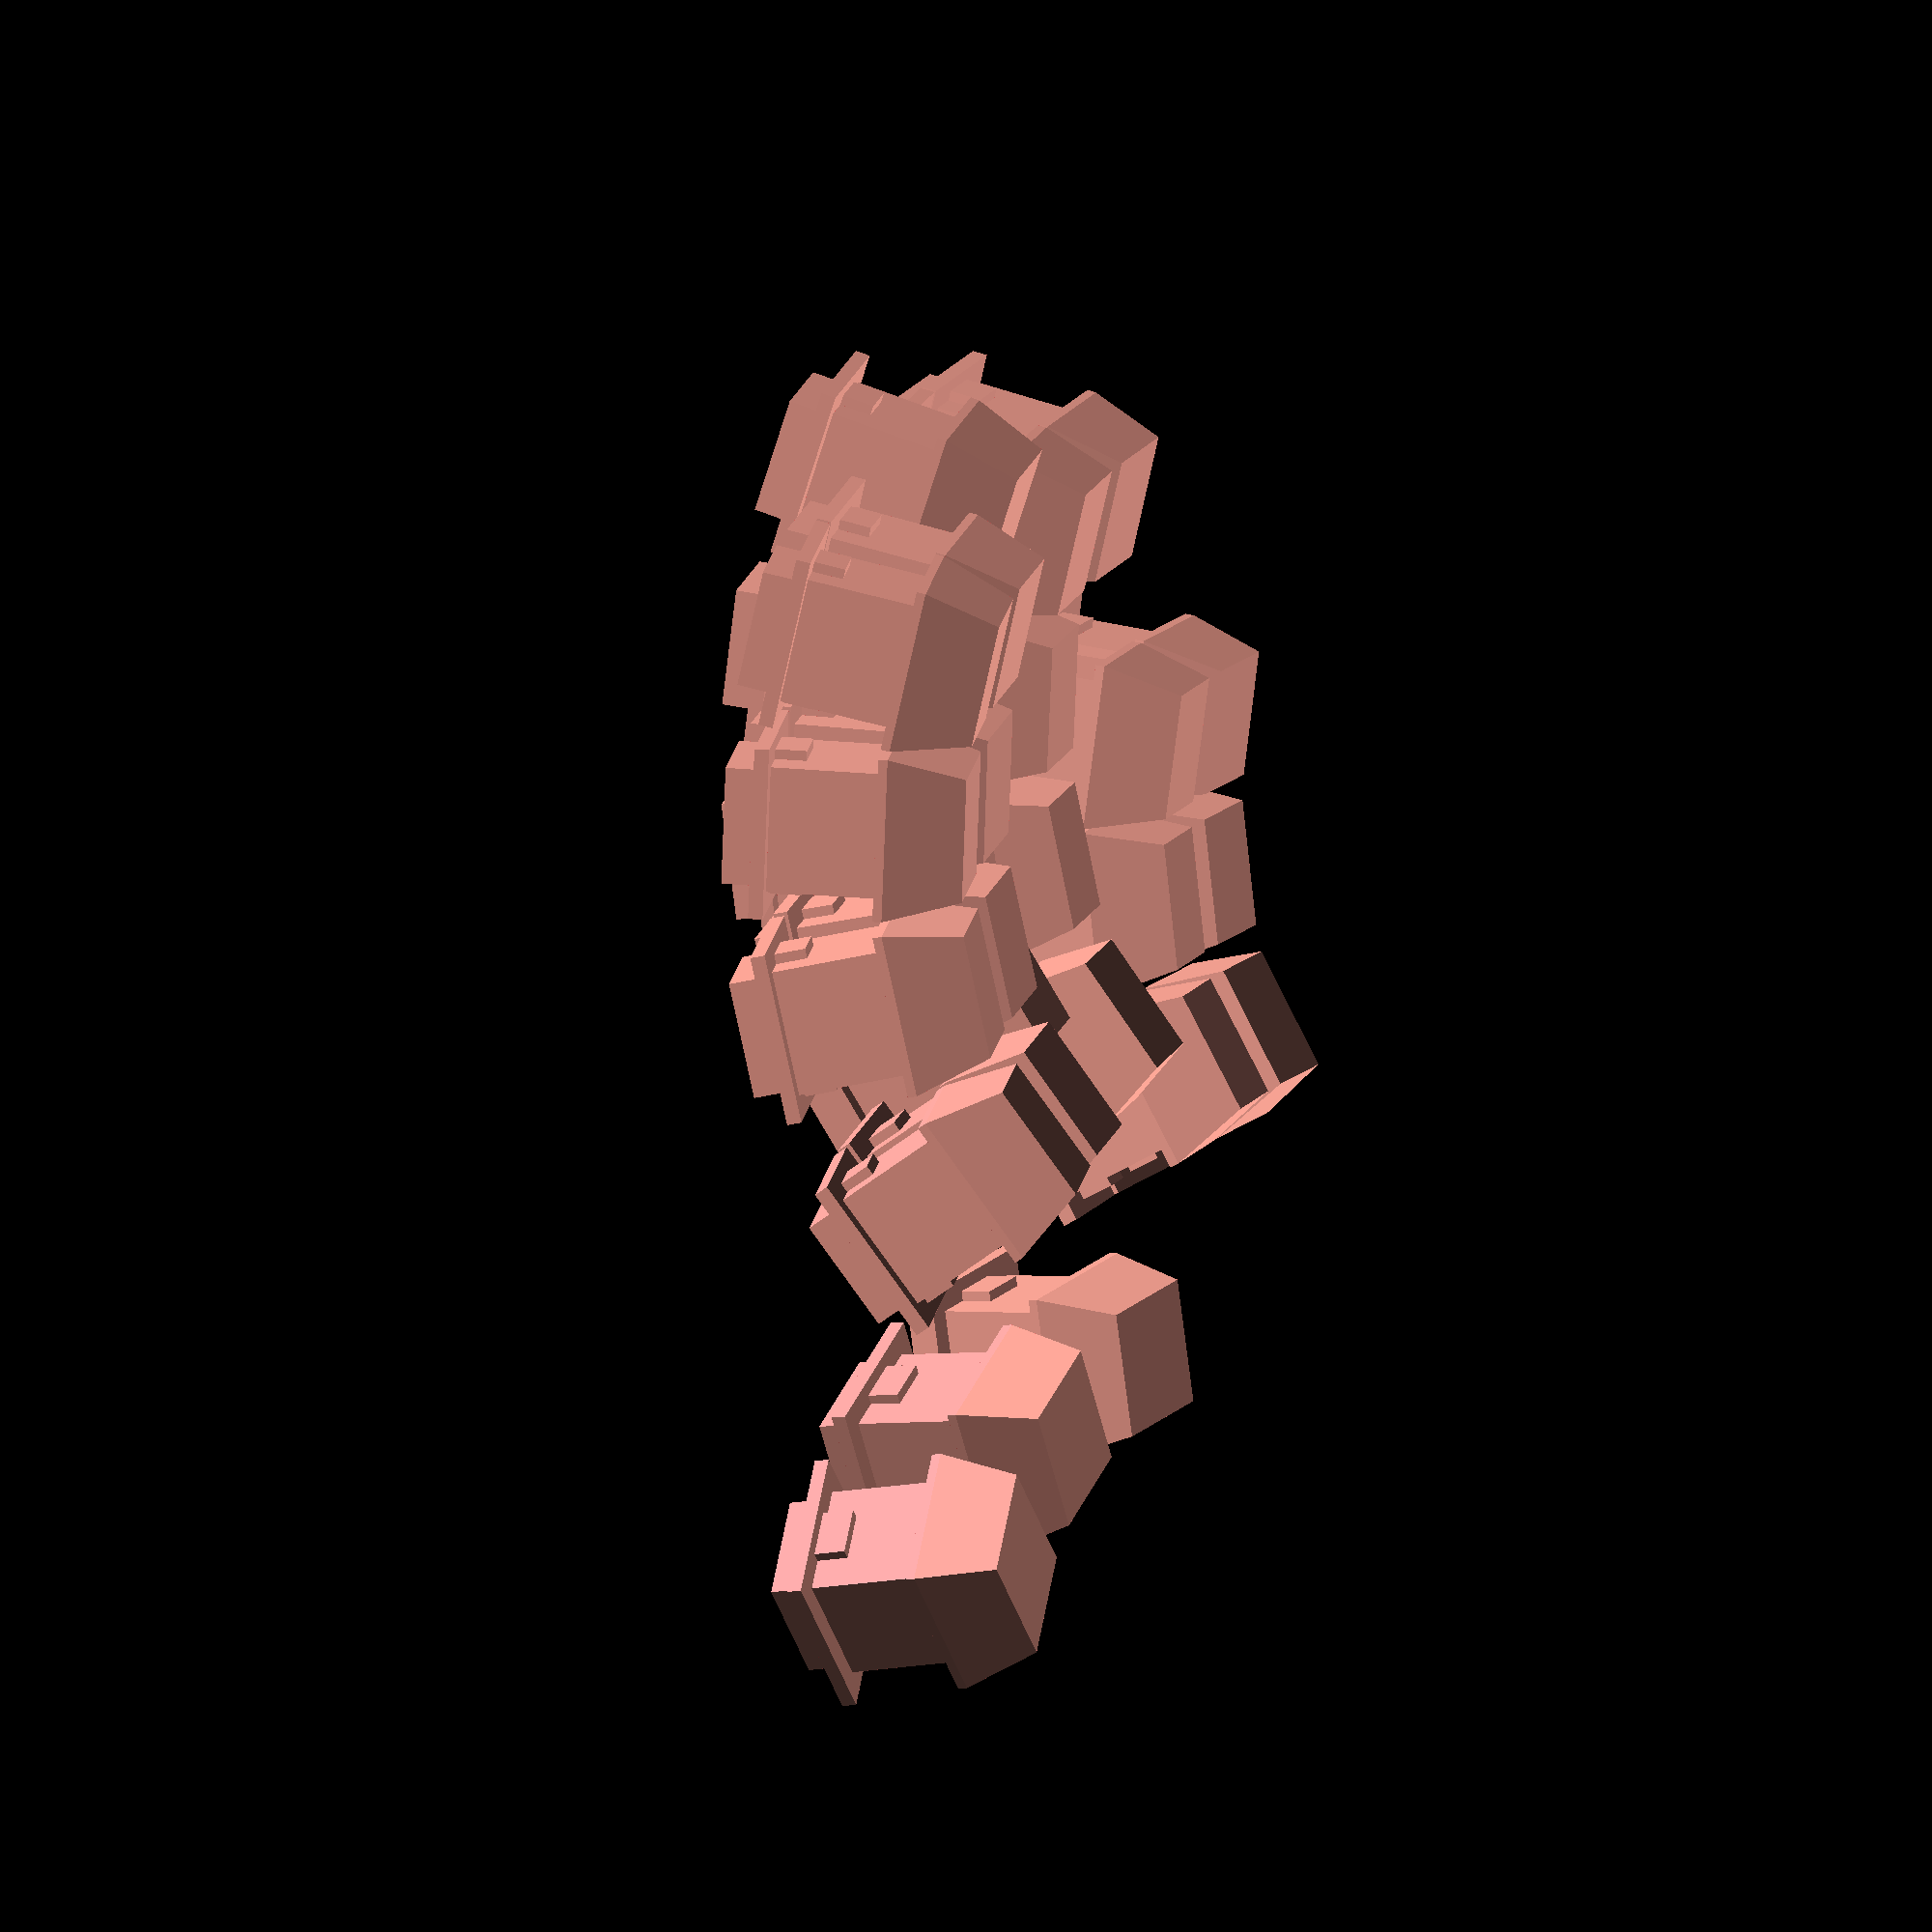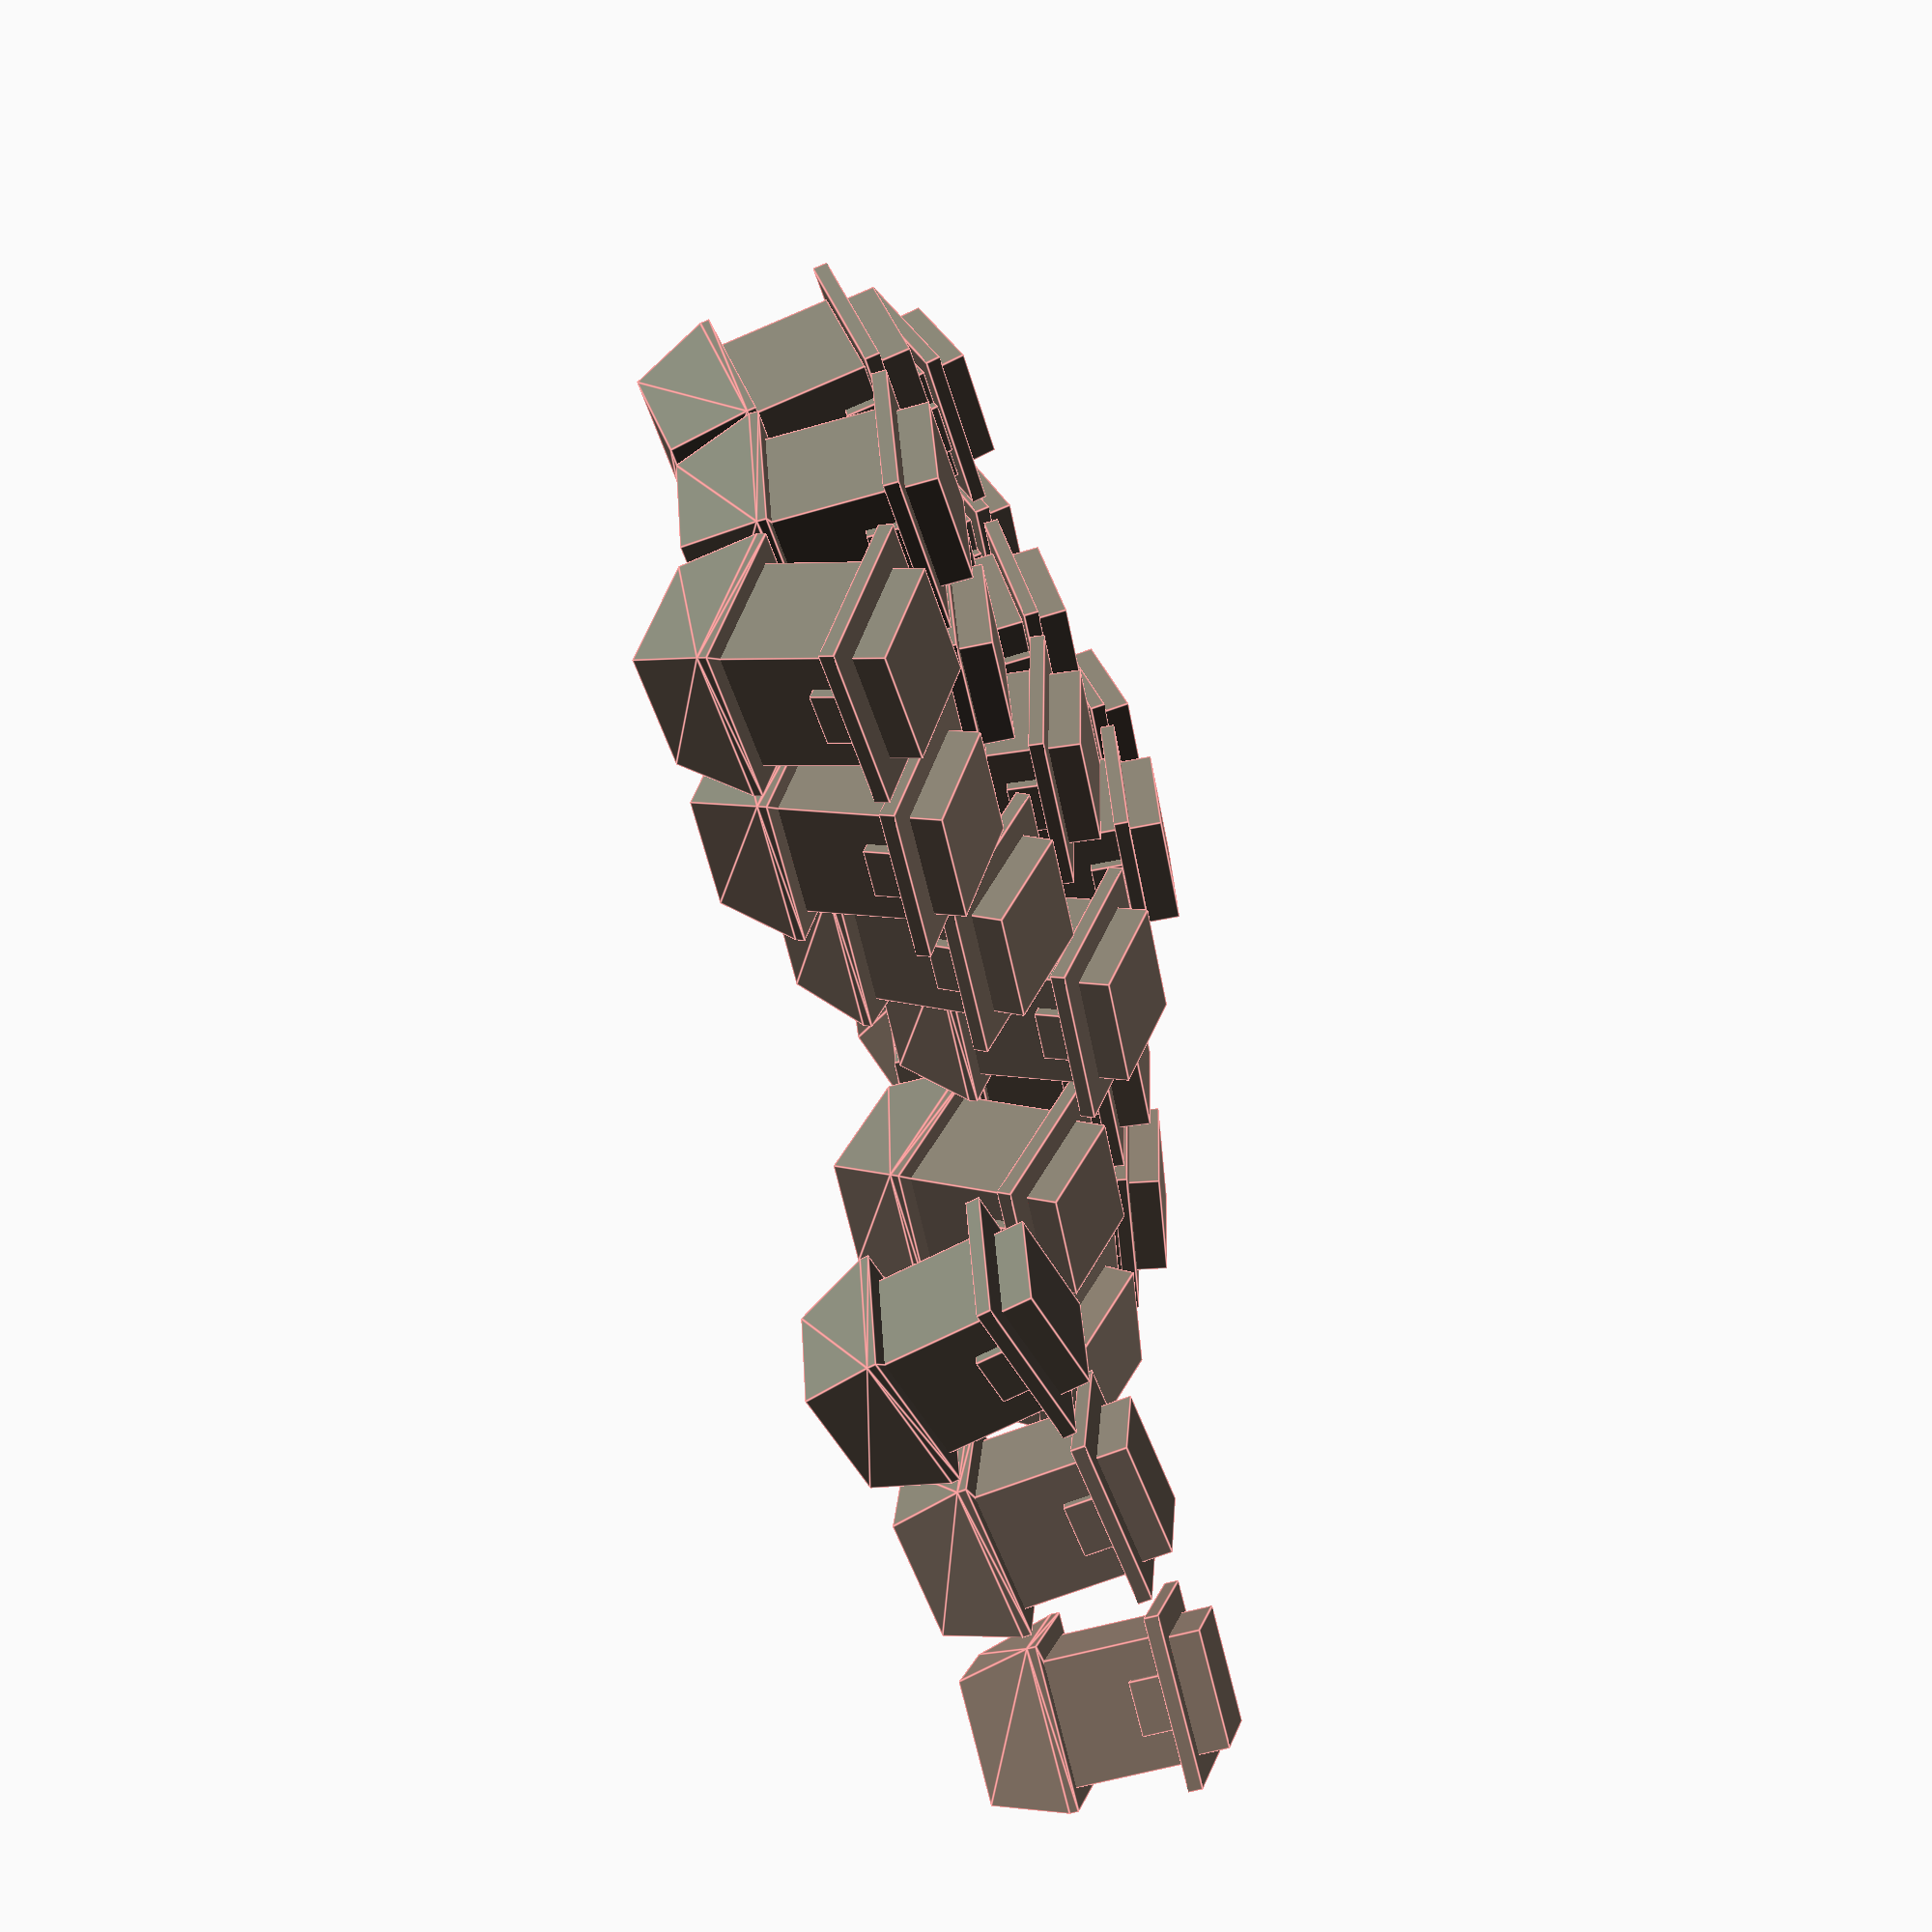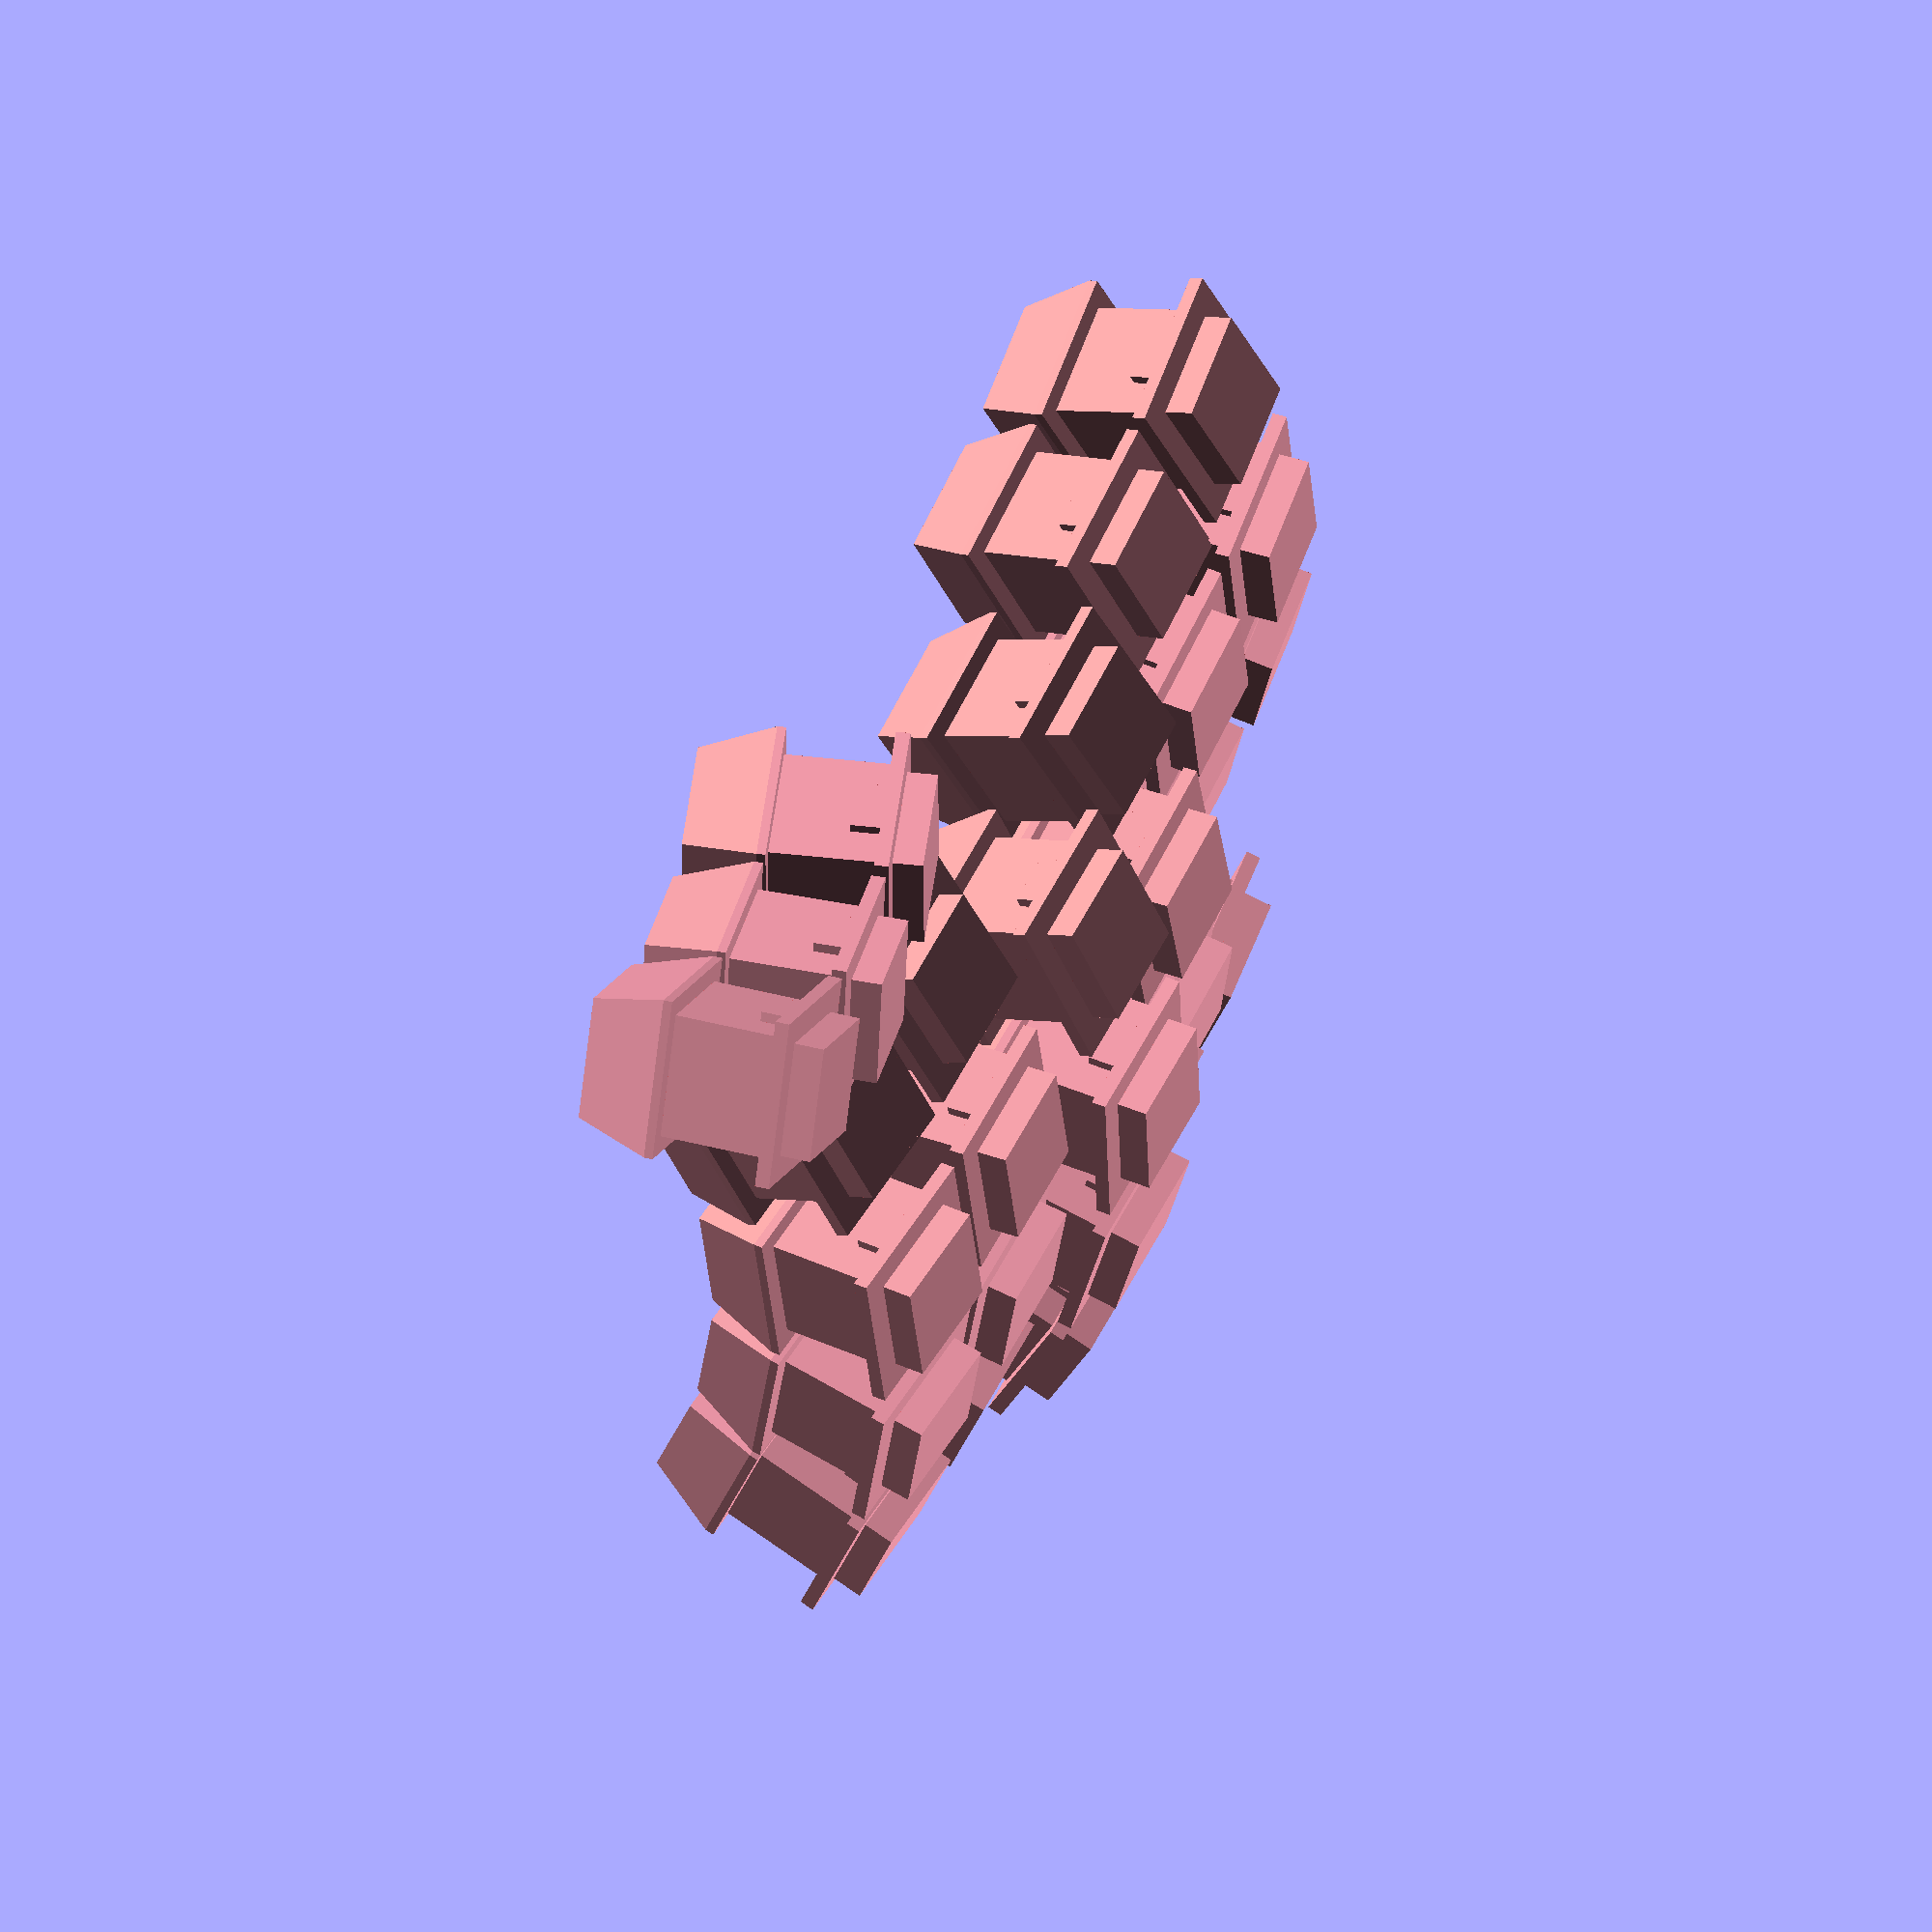
<openscad>


u = 19.05;

module xda() {
    // a very approximate xda profile with cutout for a cherry switch
    hull() {
        translate([0, 0, -9.5/2]) cube([13.8, 13.8, 9.5], center=true);
        translate([0, 0, -9]) cube([18.2, 18.2, 1], center=true);
    }
    
    translate([0, 0, -13.5]) cube([14, 14, 16], center=true);
    translate([0, 0, -19.75]) cube([6, 16.2, 3.5], center=true);
    
    translate([0, 0, -22.3]) cube([u, u, 1.6], center=true);
    
    translate([0, 0, -21]) cube([13, 13, 11], center=true);
}

module xda_travel(u=0, d=0, l=0, r=0) {
    // space for the keycap travel
//    translate([r/2 - l/2, u/2 - d/2, -7]) cube([20 + l + r, 20 + u + d, 59], center=true);
    // reduced variant that doesn't cover below-plate areas
    translate([r/2 - l/2, u/2 - d/2, 0]) cube([20 + l + r, 20 + u + d, 45], center=true);
}

module xda_wiring(tol=0.2) {
    // space for wiring beneath
    // in particular, for single key pcbs
    translate([0, 0, -25]) cube([u + tol, u + tol, 9], center=true);
}

module testsocket(u=0, d=0, l=0, r=0) {
    translate([r/2 - l/2, u/2 - d/2, -19]) cube([18 + l + r, 18 + u + d, 5], center=true);
}

module casesocket(u=0, d=0, l=0, r=0) {
    translate([r/2 - l/2, u/2 - d/2, -18]) cube([18 + l + r, 18 + u + d, 17], center=true);
}

starts = [-1, -1, -1, -1, -1, -1];
ends = [2, 2, 2, 2, 1, 1];

angles = [[-23.609659619023915, 0.008702217161754788, 14.44614596154696, 24.905191866145216], [-23.609659619023915, 0.008702217161754788, 14.44614596154696, 24.905191866145216], [-23.609659619023915, 0.008702217161754788, 14.44614596154696, 24.905191866145216], [-23.609659619023915, 0.008702217161754788, 14.44614596154696, 24.905191866145216], [-21.755474200464832, 0.008702217161754788, 13.762077554696603, 23.843085655484245], [-21.755474200464832, 0.008702217161754788, 13.762077554696603, 23.843085655484245]];
arc_offsets = [[[-17.210314922228584, 3.217036166278822], [0.0, 0.0], [17.357249548231927, 2.34110526323877], [33.85664243765502, 8.318413124313896]], [[-17.210314922228584, 3.217036166278822], [0.0, 0.0], [17.357249548231927, 2.34110526323877], [33.85664243765502, 8.318413124313896]], [[-17.210314922228584, 3.217036166278822], [0.0, 0.0], [17.357249548231927, 2.34110526323877], [33.85664243765502, 8.318413124313896]], [[-17.210314922228584, 3.217036166278822], [0.0, 0.0], [17.357249548231927, 2.34110526323877], [33.85664243765502, 8.318413124313896]], [[-16.264874471941795, 2.8220331376158203], [0.0, 0.0], [16.396835007576115, 2.0997743892700385], [32.02414581319361, 7.488058142901055]], [[-16.264874471941795, 2.8220331376158203], [0.0, 0.0], [16.396835007576115, 2.0997743892700385], [32.02414581319361, 7.488058142901055]]];

trans = [
    [-1*u - 0.5, 0, u*sin(2.5)],
    [0*u - 0.5, 0, u*sin(0)],
    [1*u, 9, -6],
    [2*u + u*sin(3), 0, -1],
    [3*u + u*sin(6), -11, 5 + u*sin(0)],
    [4*u + u*sin(6), -11 -  + u*sin(6), 5 + u*sin(2.50)],
];
rots = [
    [0, 5, 0],
    [0, 0, 0],
    [5, 0, 0],
    [0, 0, -3],
    [5, 0, -6],
    [5, -5, -6],
];

module cutout_thumb_v4() {
    r = 70;
    g = 10;
    h = 17.5;
    
    translate([-26.5, -50.2, 1.5]) rotate([-9, -13, 17.4]) for (i = [-1:1]) {
        translate([0, -r, 0]) rotate([-g, 0, 0]) rotate([0, 0, h*i]) rotate([g, 0, 0]) translate([0, r, 0]) 
            rotate([10, 0, 0]) xda();
    }
}

module wiring_cutout_thumb_v4() {
    r = 70;
    g = 10;
    h = 17.5;
    
    translate([-26.5, -50.2, 1.5]) rotate([-9, -13, 17.4]) for (i = [-1:1]) {
        translate([0, -r, 0]) rotate([-g, 0, 0]) rotate([0, 0, h*i]) rotate([g, 0, 0]) translate([0, r, 0]) 
            rotate([10, 0, 0]) xda_wiring();
    }
}

module testblock_thumb_v4() {
    r = 70;
    g = 10;
    h = 17.5;
    
    translate([-26.5, -50.2, 1.5]) rotate([-9, -13, 17.4]) for (i = [-1:1]) {
        
        r2 = i == -1 ? 2 : 0;
        l = i == 1 ? 2 : 0;
        u2 = i == 1 ? 2 : 0;
        
        translate([0, -r, 0]) rotate([-g, 0, 0]) rotate([0, 0, h*i]) rotate([g, 0, 0]) translate([0, r, 0]) 
            rotate([10, 0, 0]) testsocket(d=2, r=r2, l=l, u=u2);
    }
}

module cutout() {
    for (i = [0:5]) {
        tr = trans[i];
        rt = rots[i];
        
        translate(tr) rotate(rt) for (j = [starts[i]:ends[i]]) {
            a = angles[i][j+1];
            y = arc_offsets[i][j+1][0];
            z = arc_offsets[i][j+1][1];
            
            translate([0, y, z]) rotate([a, 0, 0]) xda();
            
            if (i == 3 && j == 2) {
                translate([0, 0, -u*sin(2.5)]) rotate([0, -5, 0]) translate([u, y, z]) rotate([a, 0, 0]) xda();
            }
        }
    }
}

module wiring_cutout() {
    for (i = [0:5]) {
        tr = trans[i];
        rt = rots[i];
        
        translate(tr) rotate(rt) for (j = [starts[i]:ends[i]]) {
            a = angles[i][j+1];
            y = arc_offsets[i][j+1][0];
            z = arc_offsets[i][j+1][1];
            
            translate([0, y, z]) rotate([a, 0, 0]) xda_wiring();
            
            if (i == 3 && j == 2) {
                translate([0, 0, -u*sin(2.5)]) rotate([0, -5, 0]) translate([u, y, z]) rotate([a, 0, 0]) xda_wiring();
            }
        }
    }
}

module testblock() {
    for (i = [0:5]) {
        tr = trans[i];
        rt = rots[i];
        
        for (j = [starts[i]:ends[i]]) {
            a = angles[i][j+1];
            y = arc_offsets[i][j+1][0];
            z = arc_offsets[i][j+1][1];
            
            l = i == 0 && j != starts[i] ? 2 : 0;
            r = i == 5 ? 2 : 0;
            u2 = j == ends[i] && i != 4 ? 2 : 0;
            d = j == starts[i] && i > 1 ? 2 : 0;
            
            hull() {
                translate(tr) rotate(rt) translate([0, y, z]) rotate([a, 0, 0]) testsocket(l=l, r=r, u=u2, d=d);
            }
            
            if (i == 3 && j == 2) {
                hull() {
                    translate(tr) rotate(rt) 
                        translate([0, 0, -u*sin(2.5)]) rotate([0, -5, 0]) translate([u, y, z]) rotate([a, 0, 0]) testsocket(u=2, r=2);
                }
            }
        }
    }
}

module caseblock() {
    for (i = [0:5]) {
        tr = trans[i];
        rt = rots[i];
        
        for (j = [starts[i]:ends[i]]) {
            a = angles[i][j+1];
            y = arc_offsets[i][j+1][0];
            z = arc_offsets[i][j+1][1];
            
            l = i == 0 ? 5 : 0;
            r = i == 5 ? 5 : 0;
            u2 = j == ends[i] && i != 4 ? 5 : 0;
            d = j == starts[i] && i > 1 ? 5 : 0;
            
            if (i != 1 || j != -1) hull() {
                translate(tr) rotate(rt) translate([0, y, z]) rotate([a, 0, 0]) casesocket(l=l, r=r, u=u2, d=d);
            }
            
            if (i == 3 && j == 2) {
                hull() {
                    translate(tr) rotate(rt) 
                        translate([0, 0, -u*sin(2.5)]) rotate([0, -5, 0]) translate([u, y, z]) rotate([a, 0, 0]) casesocket(u=5, r=5);
                }
            }
        }
    }
}

module caseblock_thumb_v4() {
    r = 70;
    g = 10;
    h = 17.5;
    
    translate([-26.5, -50.2, 1.5]) rotate([-9, -13, 17.4]) for (i = [-1:1]) {
        
        r2 = i == -1 ? 5 : 0;
        l = i == 1 ? 5 : 0;
        u2 = i == 1 ? 5 : 0;
        
        translate([0, -r, 0]) rotate([-g, 0, 0]) rotate([0, 0, h*i]) rotate([g, 0, 0]) translate([0, r, 0]) 
            rotate([10, 0, 0]) casesocket(d=5, r=r2, l=l, u=u2);
    }
}

module cutout_thumb_travel_v4() {
    r = 70;
    g = 10;
    h = 17.5;
    
    translate([-26.5, -50.2, 1.5]) rotate([-9, -13, 17.4]) for (i = [-1:1]) {
        
        l2 = i == -1 ? 12 : 
             i == 0 ? 1.5 :
             0;
        r2 = i == 1 ? 25 : 
             i == 0 ? 1.5 :
             0;
        u2 = 0;// i == 1 ? 5 : 0;
        d2 = 0;// i == 1 ? 5 : 0;
        
        translate([0, -r, 0]) rotate([-g, 0, 0]) rotate([0, 0, h*i]) rotate([g, 0, 0]) translate([0, r, 0]) 
            rotate([10, 0, 0]) xda_travel(l=l2, r=r2, u=u2, d=d2);
        
        if (i == -1) {
            translate([0, -r, 0]) rotate([-g, 0, 0]) rotate([0, 0, h*i]) rotate([g, 0, 0]) translate([0, r, 0]) 
                rotate([10, 0, 0]) xda_travel(u=15);
        }
    }
}

module cutout_travel() {
    for (i = [0:5]) {
        tr = trans[i];
        rt = rots[i];
        
        translate(tr) rotate(rt) for (j = [starts[i]:ends[i]]) {
            a = angles[i][j+1];
            y = arc_offsets[i][j+1][0];
            z = arc_offsets[i][j+1][1];
            
            l2 = i == 5 && (j == -1 || j == 1) ? 15 :
                 i == 2 && j == -1 ? 15 :
                 i == 3 && j == 2 ? 15 :
                 i == 1 && j == 2 ? 15 :
                 0;
            r2 = i == 3 && j == -1 ? 15 :
                 i == 2 && j == -1 ? 15 :
                 i == 3 && j == 2 ? 15 :
                 i == 1 && j == 2 ? 15 :
                 i == 4 && j == -1 ? 15 :
                 0;
            u2 = i == 5 && j == 0 ? 15 : 
                 i == 0 && (j == 0 || j == 1) ? 15 : 
                 0;
            d2 = i == 5 && j == 0 ? 15 : 
                 i == 0 && (j == -1 || j == 0 || j == 1) ? 15 : 
                 0;
            
            translate([0, y, z]) rotate([a, 0, 0]) xda_travel(l=l2, r=r2, u=u2, d=d2);
            
            if (i == 3 && j == 2) {
                translate([0, 0, -u*sin(2.5)]) rotate([0, -5, 0]) translate([u, y, z]) rotate([a, 0, 0]) 
                    xda_travel(d=15);
            }
        }
    }
}

difference() {
//    union() {
//        translate([0, 0, 35]) rotate([-5.008702217161754788, 0, 0]) caseblock();
//        translate([0, 0, 35]) rotate([-5.008702217161754788, 0, 0]) caseblock_thumb_v4();
//    }
//    union() {
//        translate([0, 0, 35]) rotate([-5.008702217161754788, 0, 0]) testblock();
//        translate([0, 0, 35]) rotate([-5.008702217161754788, 0, 0]) testblock_thumb_v4();
//    }
    union() {
        #translate([0, 0, 35]) rotate([-5.008702217161754788, 0, 0]) cutout();
        #translate([0, 0, 35]) rotate([-5.008702217161754788, 0, 0]) cutout_thumb_v4();
    }
//    union() {
//        #translate([0, 0, 35]) rotate([-5.008702217161754788, 0, 0]) wiring_cutout();
//        #translate([0, 0, 35]) rotate([-5.008702217161754788, 0, 0]) wiring_cutout_thumb_v4();
//    }
//    union() {
//        #translate([0, 0, 35]) rotate([-5.008702217161754788, 0, 0]) cutout_travel();
//        #translate([0, 0, 35]) rotate([-5.008702217161754788, 0, 0]) cutout_thumb_travel_v4();
//    }
    
//    translate([0, 0, -1000]) cube([2000, 2000, 2000], center=true);
}
</openscad>
<views>
elev=199.2 azim=147.2 roll=256.4 proj=o view=wireframe
elev=70.7 azim=17.5 roll=101.0 proj=p view=edges
elev=311.6 azim=183.7 roll=115.2 proj=o view=wireframe
</views>
